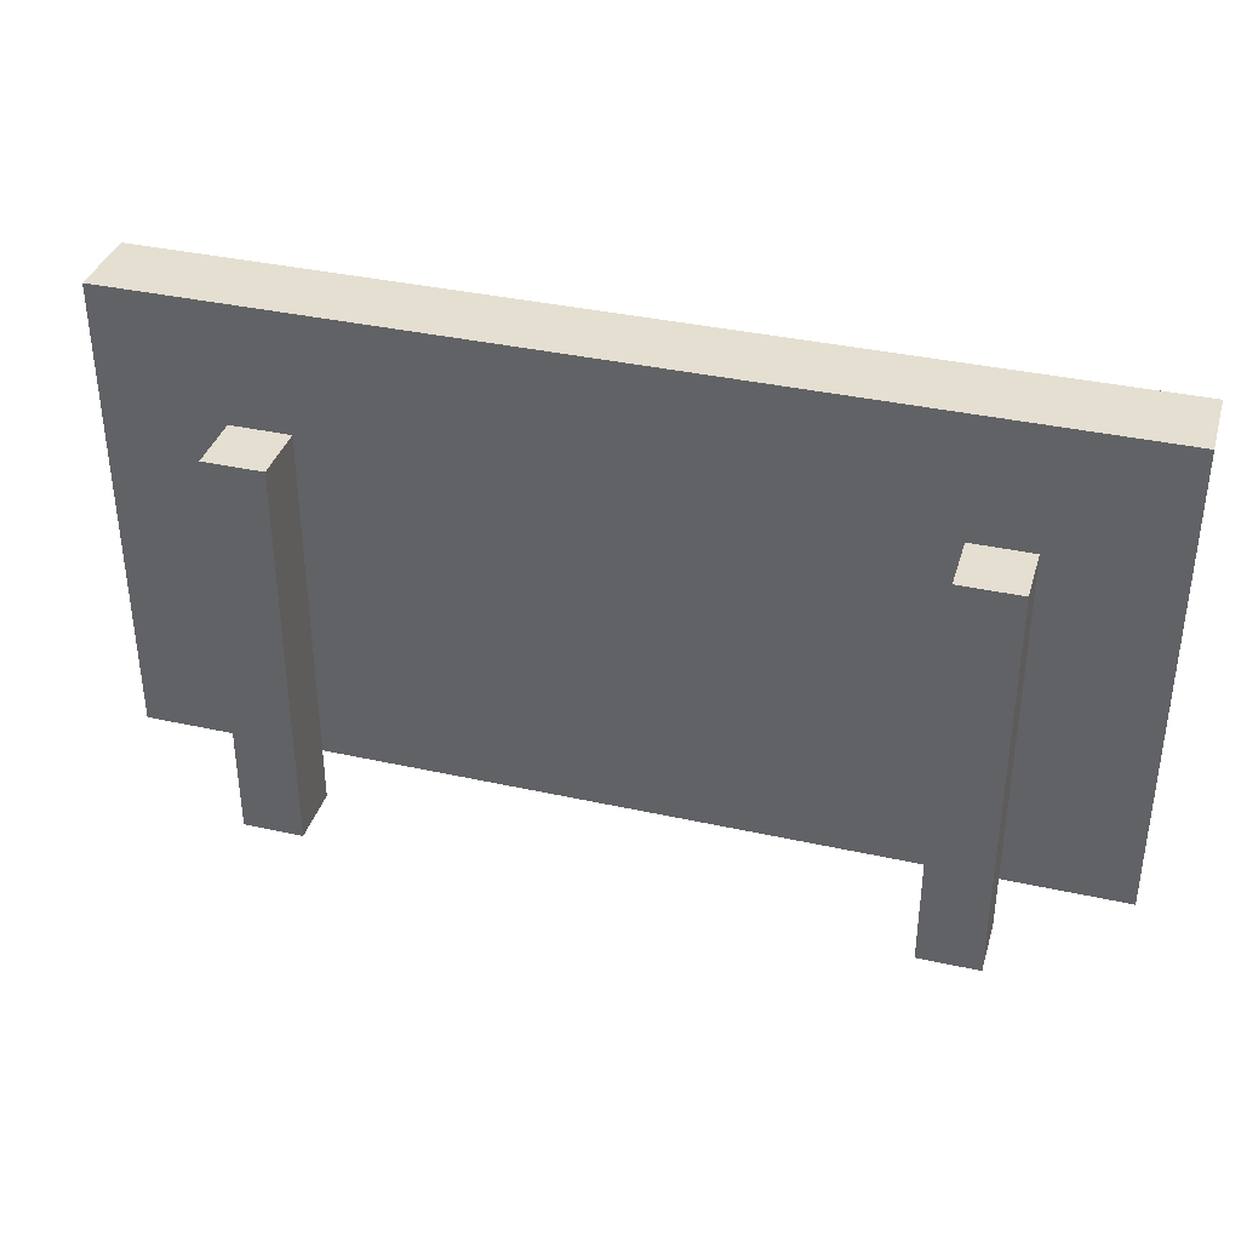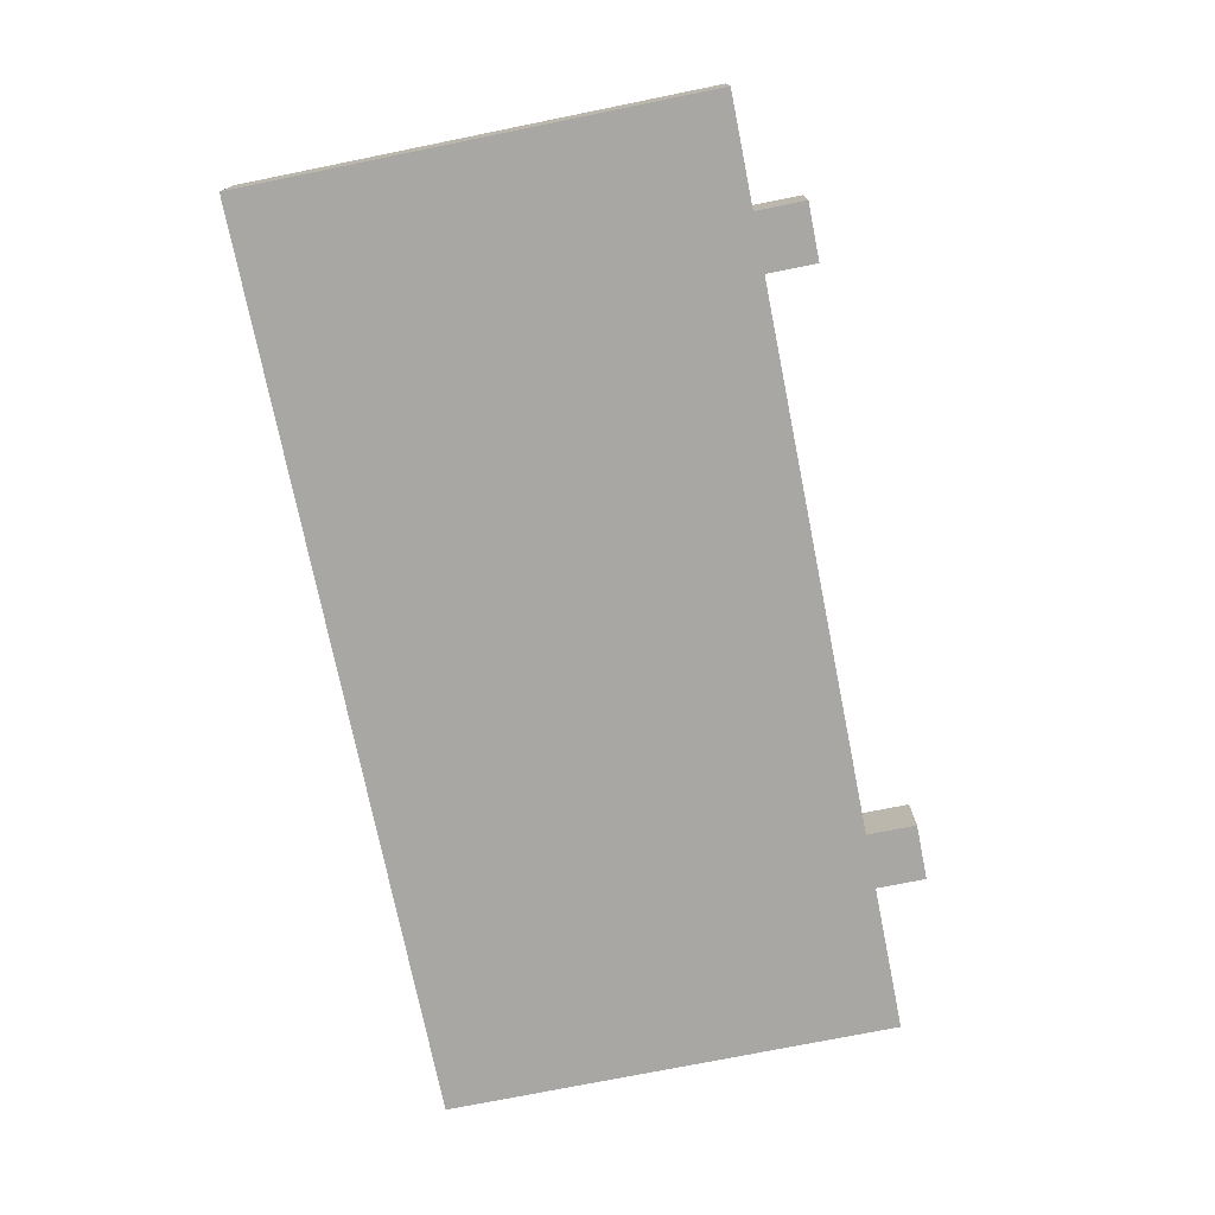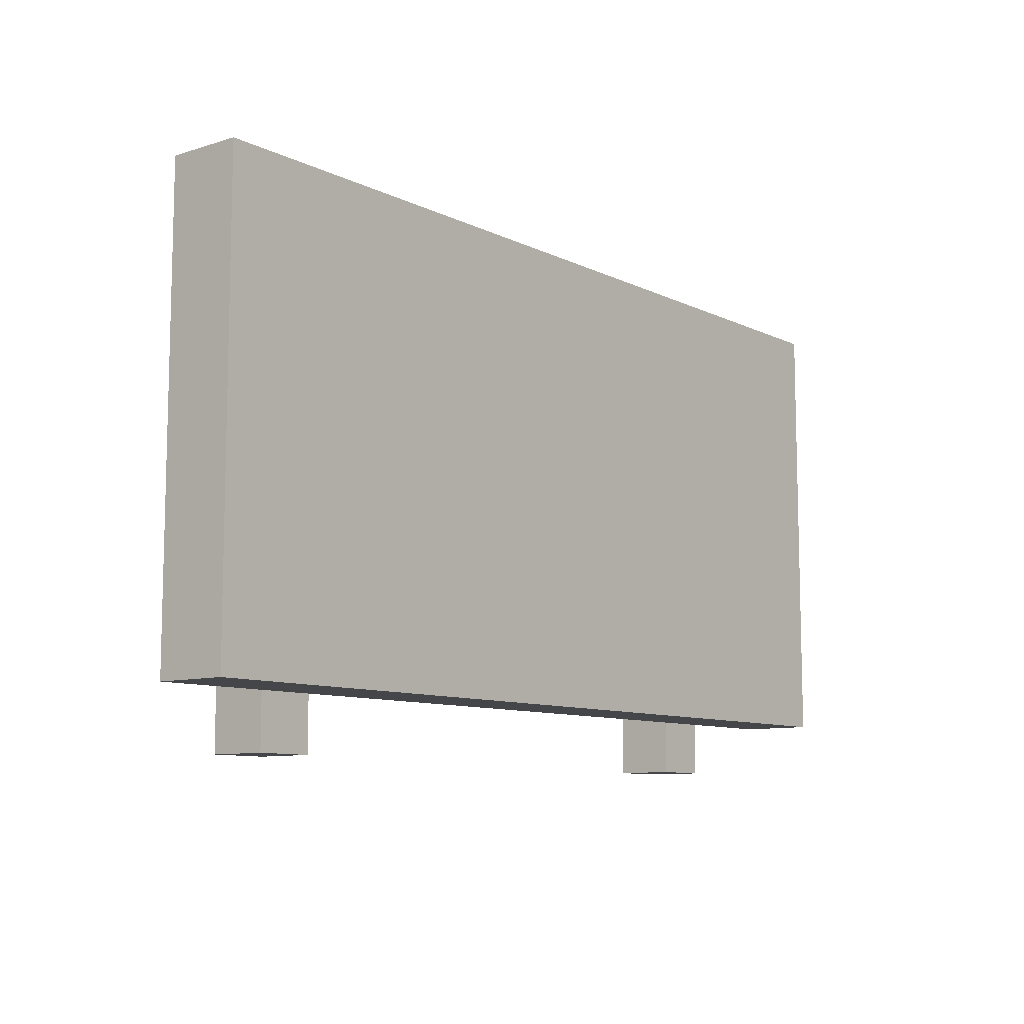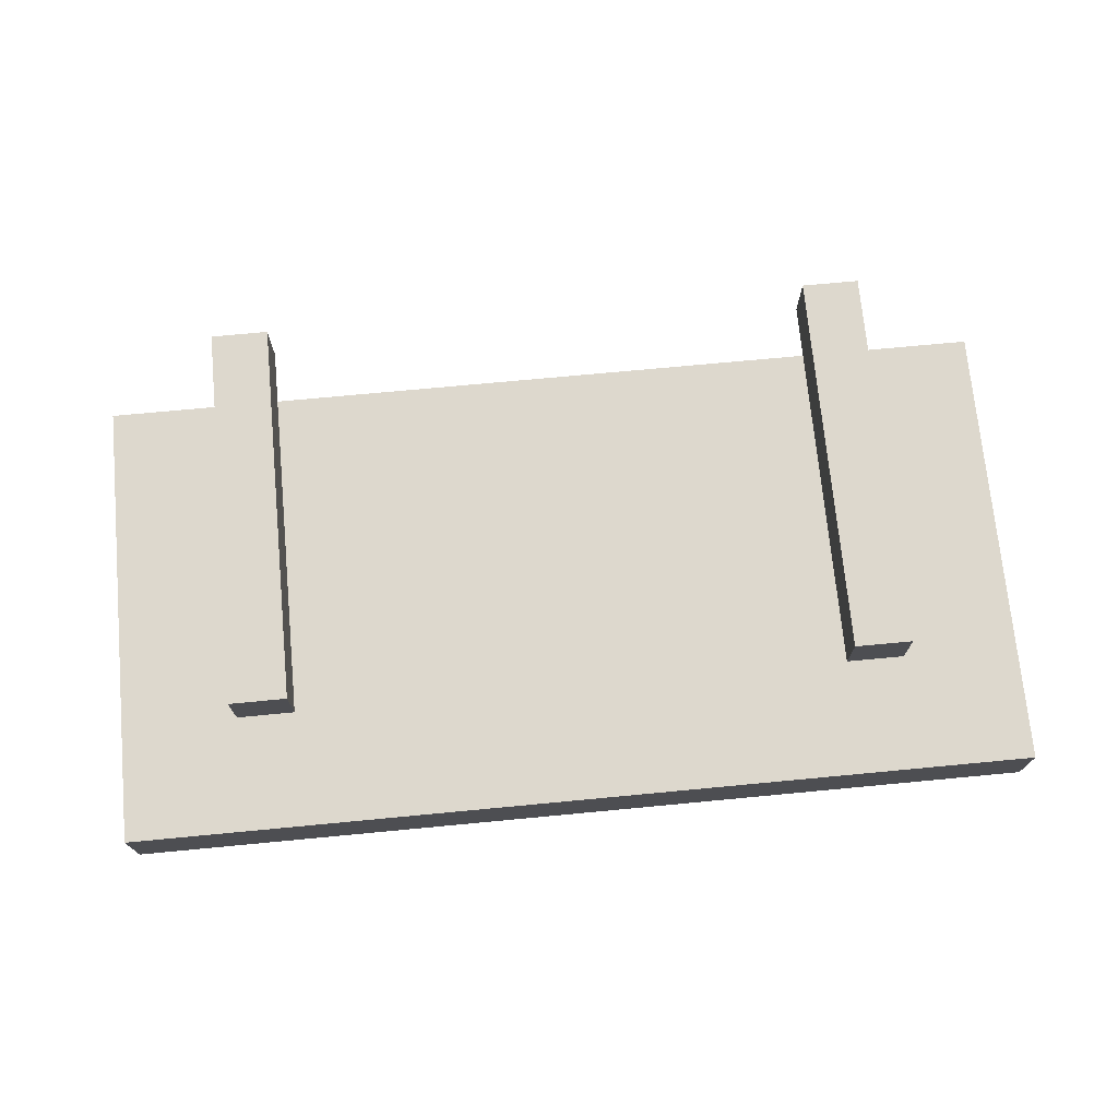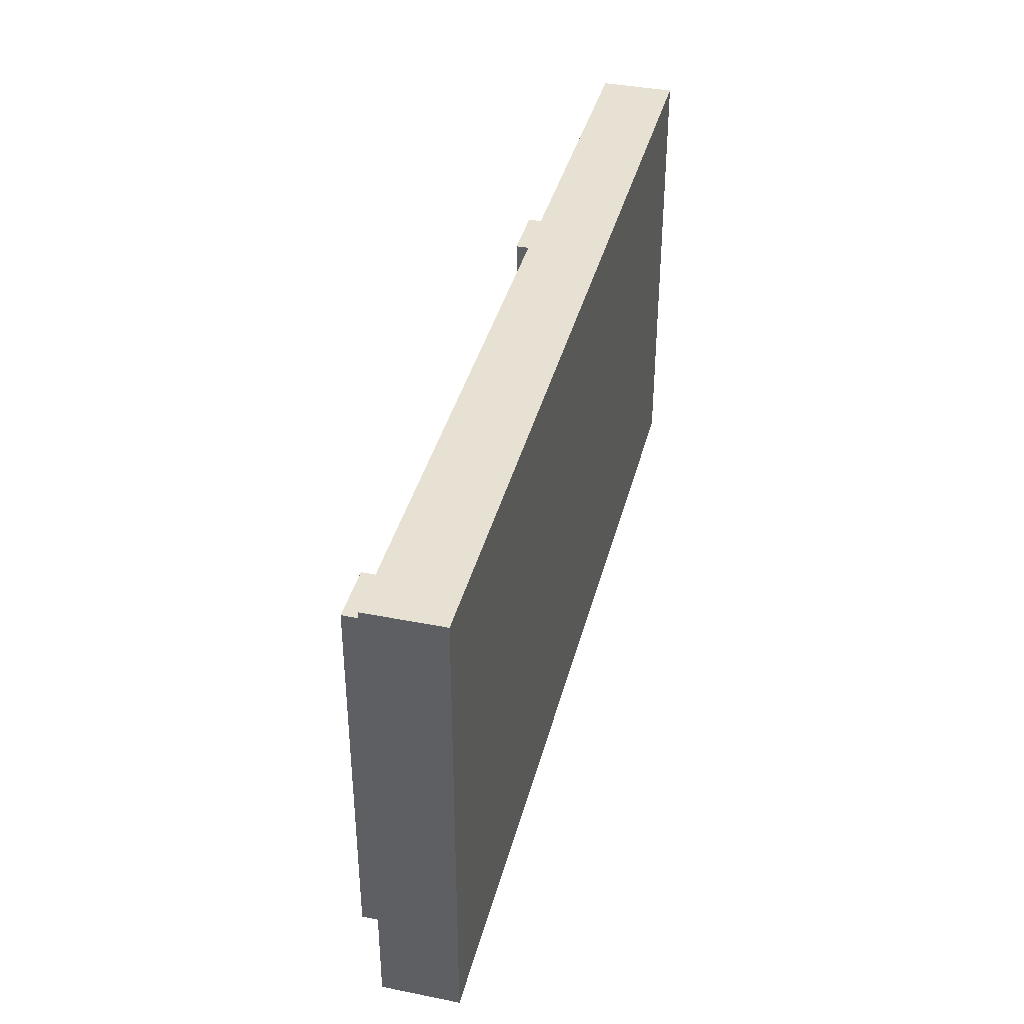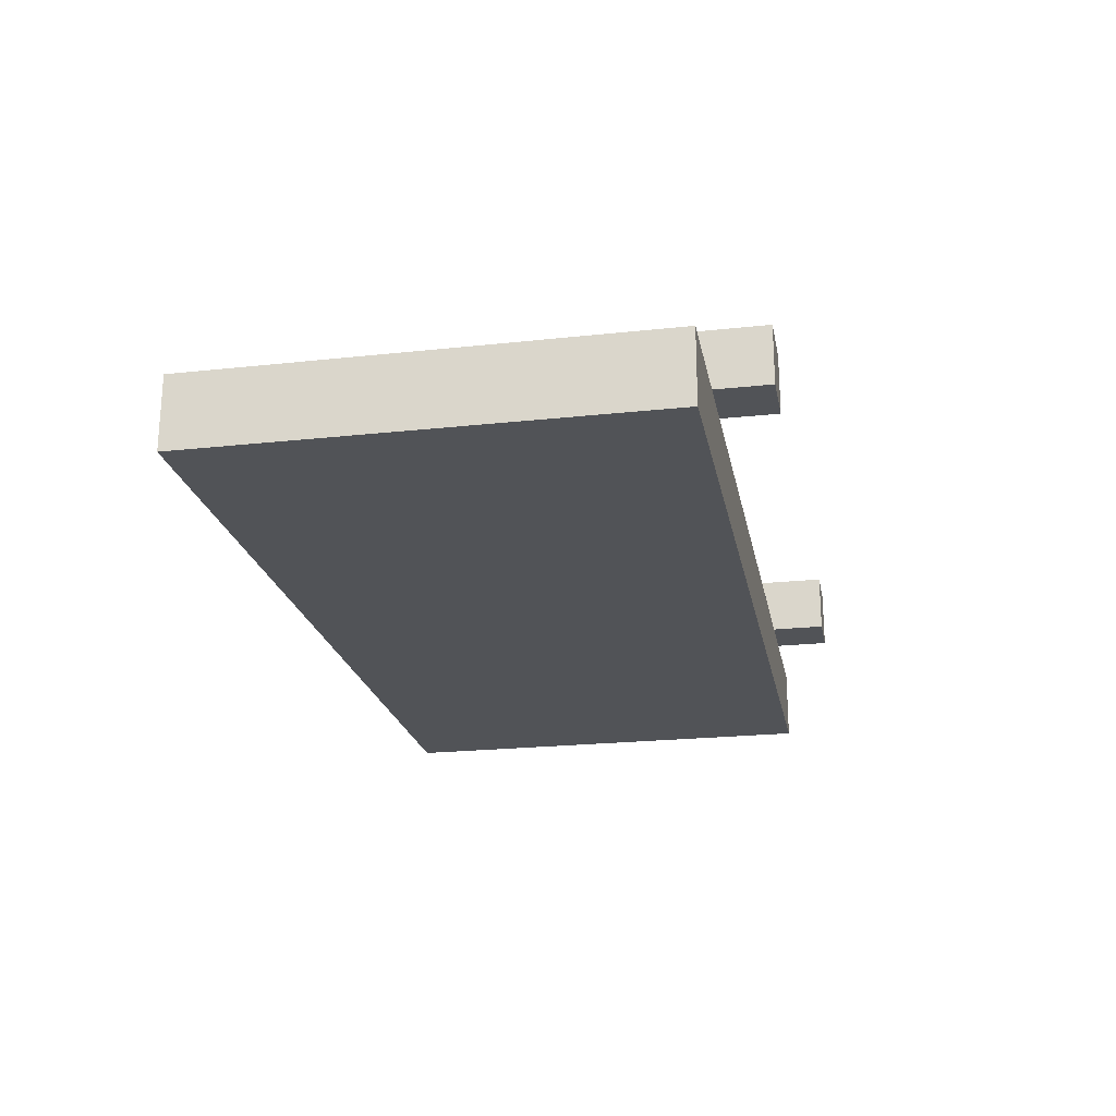
<metadata>
{"format":"obj","ext":"obj","renderer":"f3d","projection":"perspective","resolution":1024,"background":"white","views":[{"elev":36.6,"azim":16.1,"up":"+Y"},{"elev":-74.5,"azim":-78.6,"up":"+Z"},{"elev":-9.4,"azim":128.9,"up":"+Y"},{"elev":72.3,"azim":174.6,"up":"+Z"},{"elev":38.8,"azim":104.1,"up":"+Y"},{"elev":-22.0,"azim":-79.2,"up":"+Z"}]}
</metadata>
<code>
o billboardLower
v -0.5104 1.49 0.5752
v -0.5104 1.49 0.32
v -0.7656 1.49 0.32
v -0.7656 1.49 0.5752
v -0.7656 -0.24 0.5752
v -0.5104 -0.24 0.5752
v -0.7656 -0 0.32
v -0.7656 -0.24 0.32
v -0.5104 0 0.32
v -0.5104 -0.24 0.32
v -3.49 1.49 0.5752
v -3.49 -0.24 0.5752
v -3.234 -0.24 0.5752
v -3.234 1.49 0.5752
v -3.234 1.49 0.32
v -3.49 1.49 0.32
v -3.49 0 0.32
v -3.49 -0.24 0.32
v -3.234 0 0.32
v -3.234 -0.24 0.32
v 0 0 0.32
v 0 0 0
v 0 2 0
v 0 2 0.32
v -4 2 0
v -4 2 0.32
v -4 0 0
v -4 0 0.32
f 1 2 3
f 3 4 1
f 4 5 6
f 6 1 4
f 4 3 7
f 7 8 4
f 8 5 4
f 9 2 1
f 1 10 9
f 1 6 10
f 11 12 13
f 13 14 11
f 14 15 16
f 16 11 14
f 11 16 17
f 17 18 11
f 18 12 11
f 19 15 14
f 14 20 19
f 14 13 20
f 21 22 23
f 23 24 21
f 24 23 25
f 25 26 24
f 22 21 9
f 9 27 22
f 9 7 27
f 7 19 27
f 19 17 27
f 17 28 27
f 25 27 28
f 28 26 25
f 2 9 21
f 21 24 2
f 24 15 2
f 15 24 26
f 16 15 26
f 17 16 26
f 26 28 17
f 3 2 15
f 3 15 19
f 19 7 3
f 22 27 25
f 25 23 22
f 10 6 5
f 5 8 10
f 10 8 7
f 7 9 10
f 20 13 12
f 12 18 20
f 20 18 17
f 17 19 20

</code>
